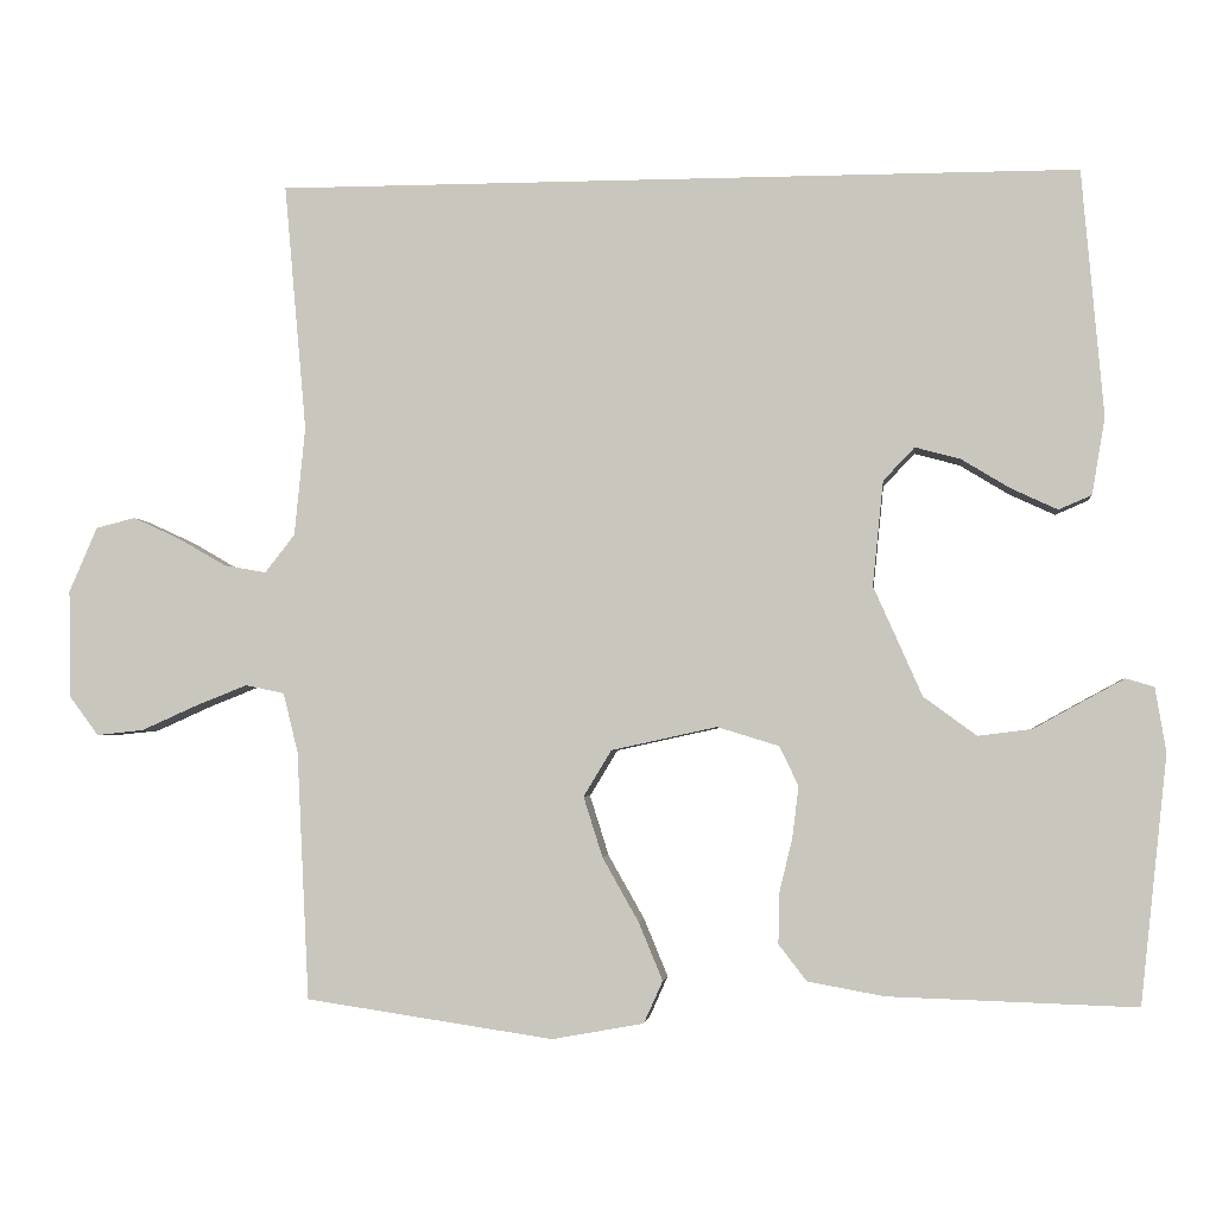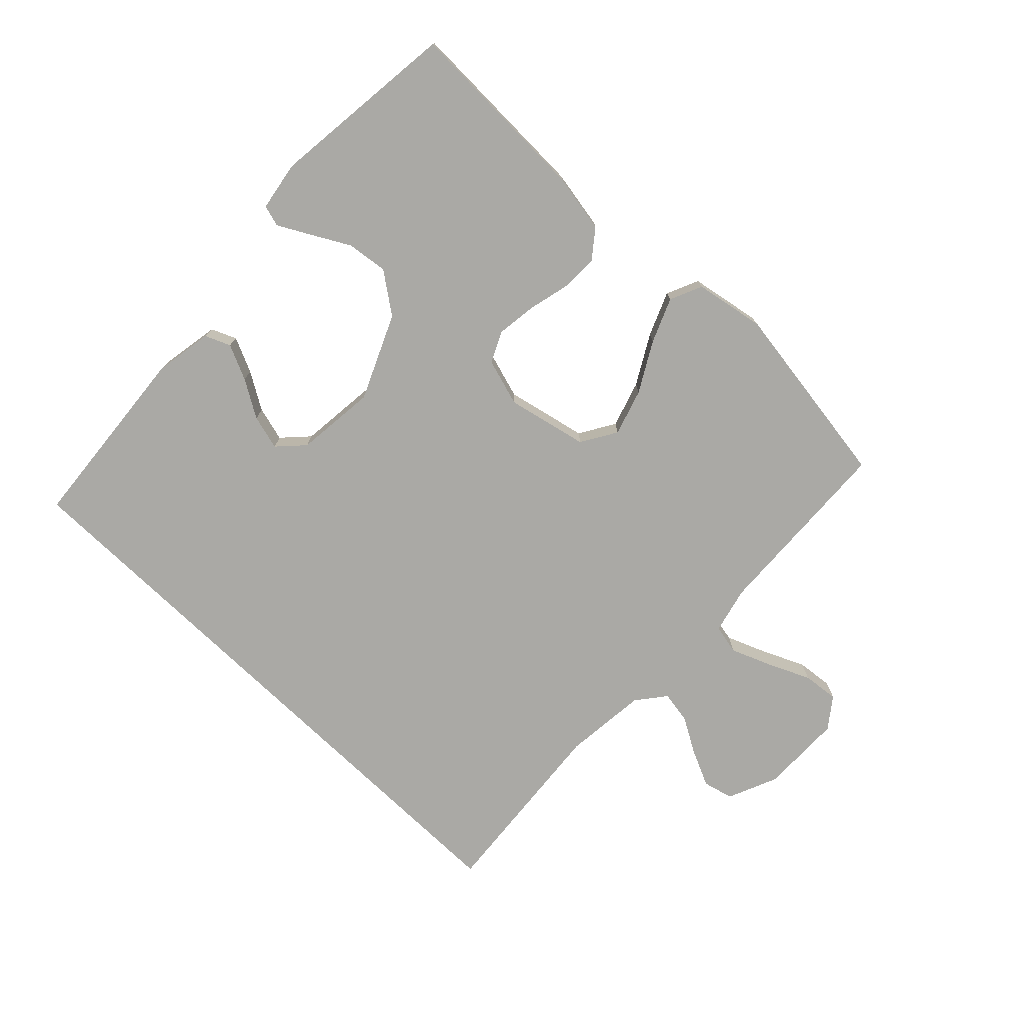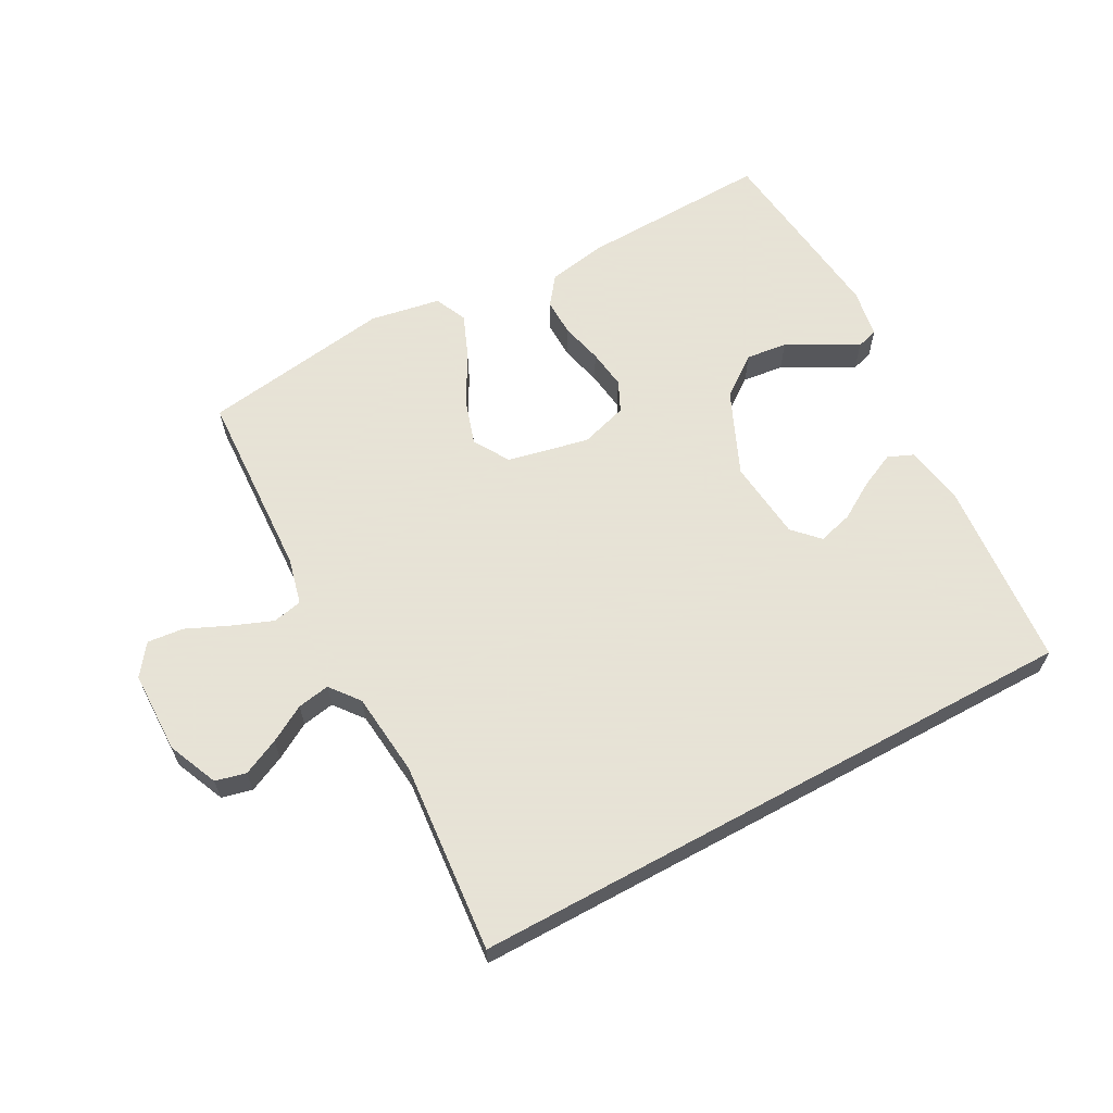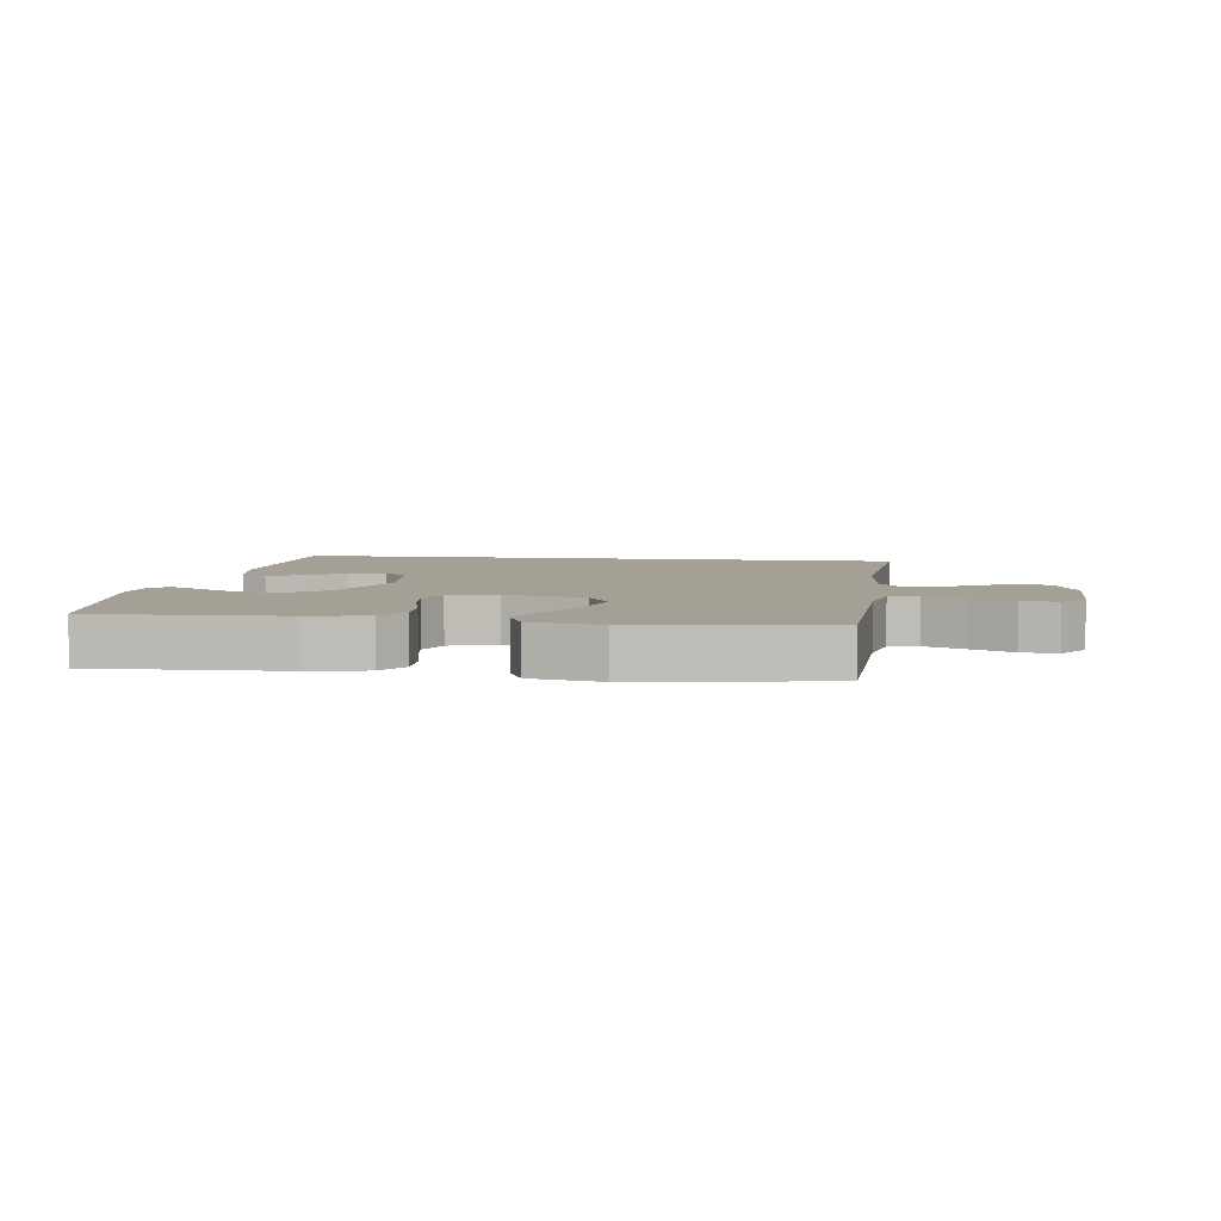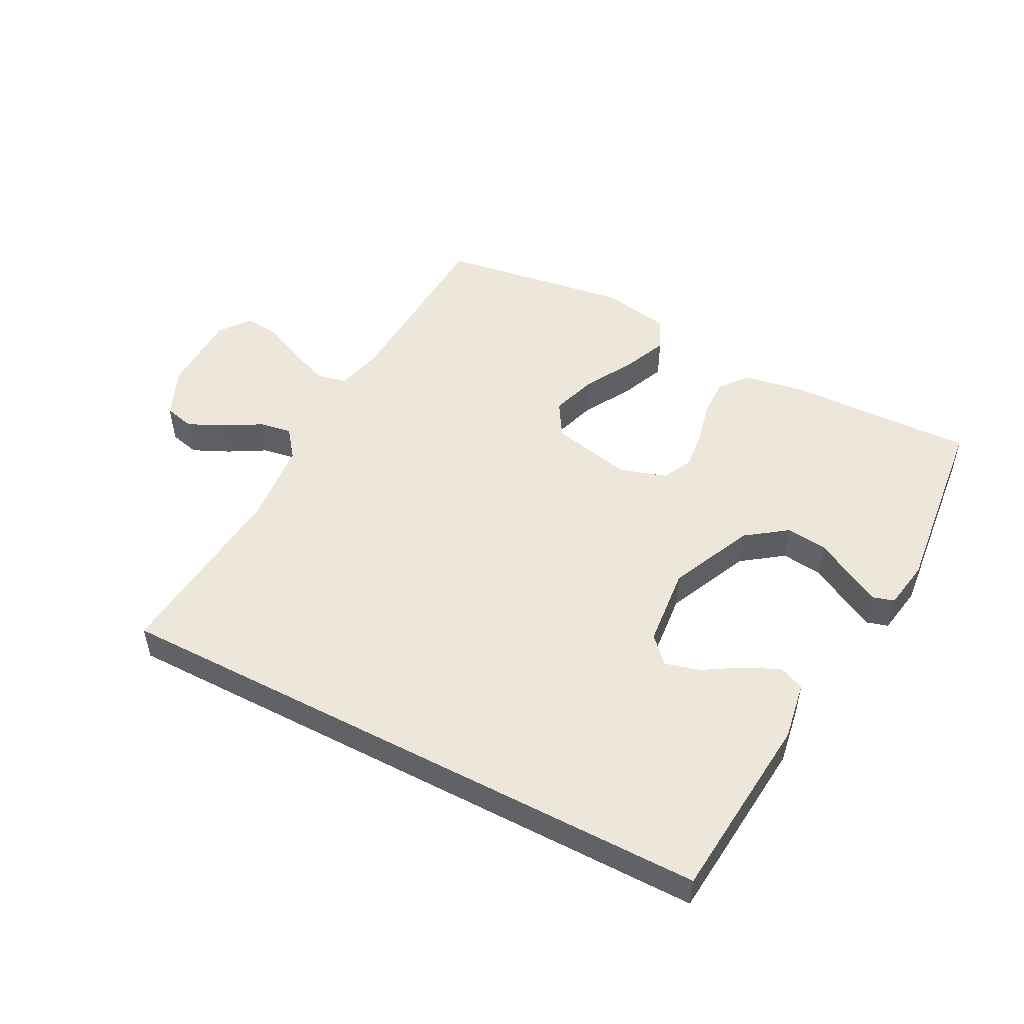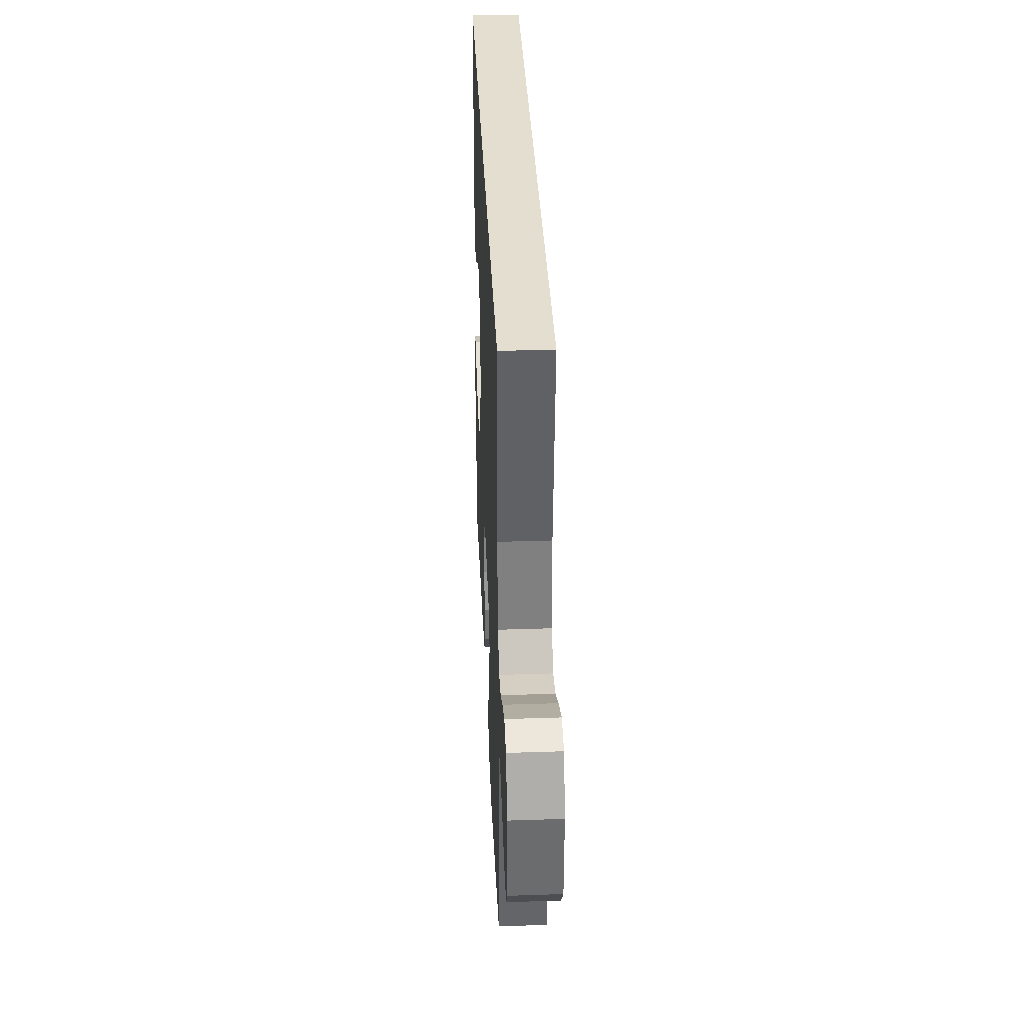
<metadata>
{"format":"obj","ext":"obj","renderer":"f3d","projection":"perspective","resolution":1024,"background":"white","views":[{"elev":-3.2,"azim":6.2,"up":"+Z"},{"elev":-75.4,"azim":136.1,"up":"+Y"},{"elev":62.8,"azim":-28.6,"up":"+Y"},{"elev":5.7,"azim":-172.8,"up":"+Y"},{"elev":50.6,"azim":27.7,"up":"+Y"},{"elev":35.8,"azim":-92.5,"up":"+Z"}]}
</metadata>
<code>
v 0.5 0.07 -0.5
v 0.2 0.07 -0.49
v 0.107 0.07 -0.473
v 0.073 0.07 -0.429
v 0.074 0.07 -0.369
v 0.09 0.07 -0.303
v 0.098 0.07 -0.24
v 0.075 0.07 -0.192
v 0 0.07 -0.169
v -0.128 0.07 -0.197
v -0.162 0.07 -0.253
v -0.139 0.07 -0.326
v -0.095 0.07 -0.404
v -0.066 0.07 -0.474
v -0.089 0.07 -0.525
v -0.2 0.07 -0.545
v -0.5 0.07 -0.5
v -0.515 0.07 -0.2
v -0.533 0.07 -0.127
v -0.58 0.07 -0.117
v -0.643 0.07 -0.142
v -0.71 0.07 -0.172
v -0.767 0.07 -0.178
v -0.803 0.07 -0.13
v -0.805 0.07 0
v -0.771 0.07 0.079
v -0.723 0.07 0.091
v -0.665 0.07 0.064
v -0.608 0.07 0.031
v -0.557 0.07 0.022
v -0.521 0.07 0.068
v -0.508 0.07 0.2
v -0.535 0.07 0.5
v 0.439 0.07 0.5
v 0.465 0.07 0.2
v 0.449 0.07 0.107
v 0.409 0.07 0.09
v 0.353 0.07 0.116
v 0.294 0.07 0.152
v 0.239 0.07 0.167
v 0.201 0.07 0.127
v 0.188 0.07 0
v 0.247 0.07 -0.133
v 0.311 0.07 -0.18
v 0.376 0.07 -0.172
v 0.436 0.07 -0.139
v 0.486 0.07 -0.112
v 0.52 0.07 -0.122
v 0.533 0.07 -0.2
v 0.5 0 -0.5
v 0.2 0 -0.49
v 0.107 0 -0.473
v 0.073 0 -0.429
v 0.074 0 -0.369
v 0.09 0 -0.303
v 0.098 0 -0.24
v 0.075 0 -0.192
v 0 0 -0.169
v -0.128 0 -0.197
v -0.162 0 -0.253
v -0.139 0 -0.326
v -0.095 0 -0.404
v -0.066 0 -0.474
v -0.089 0 -0.525
v -0.2 0 -0.545
v -0.5 0 -0.5
v -0.515 0 -0.2
v -0.533 0 -0.127
v -0.58 0 -0.117
v -0.643 0 -0.142
v -0.71 0 -0.172
v -0.767 0 -0.178
v -0.803 0 -0.13
v -0.805 0 0
v -0.771 0 0.079
v -0.723 0 0.091
v -0.665 0 0.064
v -0.608 0 0.031
v -0.557 0 0.022
v -0.521 0 0.068
v -0.508 0 0.2
v -0.535 0 0.5
v 0.439 0 0.5
v 0.465 0 0.2
v 0.449 0 0.107
v 0.409 0 0.09
v 0.353 0 0.116
v 0.294 0 0.152
v 0.239 0 0.167
v 0.201 0 0.127
v 0.188 0 0
v 0.247 0 -0.133
v 0.311 0 -0.18
v 0.376 0 -0.172
v 0.436 0 -0.139
v 0.486 0 -0.112
v 0.52 0 -0.122
v 0.533 0 -0.2
f 45 46 47 48
f 45 48 49 1
f 36 37 38 39
f 34 35 36 39
f 34 39 40
f 32 33 34 40
f 31 32 40 41
f 26 27 28 29
f 24 25 26 29
f 24 29 30
f 21 22 23 24
f 20 21 24 30
f 19 20 30 31
f 15 16 17 18
f 12 13 14 15
f 11 12 15 18
f 10 11 18 19
f 3 4 5 6
f 3 6 7
f 2 3 7
f 44 45 1 2
f 43 44 2 7
f 42 43 7 8
f 41 42 8 9
f 19 31 41
f 9 10 19 41
f 97 96 95 94
f 50 98 97 94
f 88 87 86 85
f 88 85 84 83
f 89 88 83
f 89 83 82 81
f 90 89 81 80
f 78 77 76 75
f 78 75 74 73
f 79 78 73
f 73 72 71 70
f 79 73 70 69
f 80 79 69 68
f 67 66 65 64
f 64 63 62 61
f 67 64 61 60
f 68 67 60 59
f 55 54 53 52
f 56 55 52
f 56 52 51
f 51 50 94 93
f 56 51 93 92
f 57 56 92 91
f 58 57 91 90
f 90 80 68
f 90 68 59 58
f 1 50 51 2
f 2 51 52 3
f 3 52 53 4
f 4 53 54 5
f 5 54 55 6
f 6 55 56 7
f 7 56 57 8
f 8 57 58 9
f 9 58 59 10
f 10 59 60 11
f 11 60 61 12
f 12 61 62 13
f 13 62 63 14
f 14 63 64 15
f 15 64 65 16
f 16 65 66 17
f 17 66 67 18
f 18 67 68 19
f 19 68 69 20
f 20 69 70 21
f 21 70 71 22
f 22 71 72 23
f 23 72 73 24
f 24 73 74 25
f 25 74 75 26
f 26 75 76 27
f 27 76 77 28
f 28 77 78 29
f 29 78 79 30
f 30 79 80 31
f 31 80 81 32
f 32 81 82 33
f 33 82 83 34
f 34 83 84 35
f 35 84 85 36
f 36 85 86 37
f 37 86 87 38
f 38 87 88 39
f 39 88 89 40
f 40 89 90 41
f 41 90 91 42
f 42 91 92 43
f 43 92 93 44
f 44 93 94 45
f 45 94 95 46
f 46 95 96 47
f 47 96 97 48
f 48 97 98 49
f 49 98 50 1

</code>
